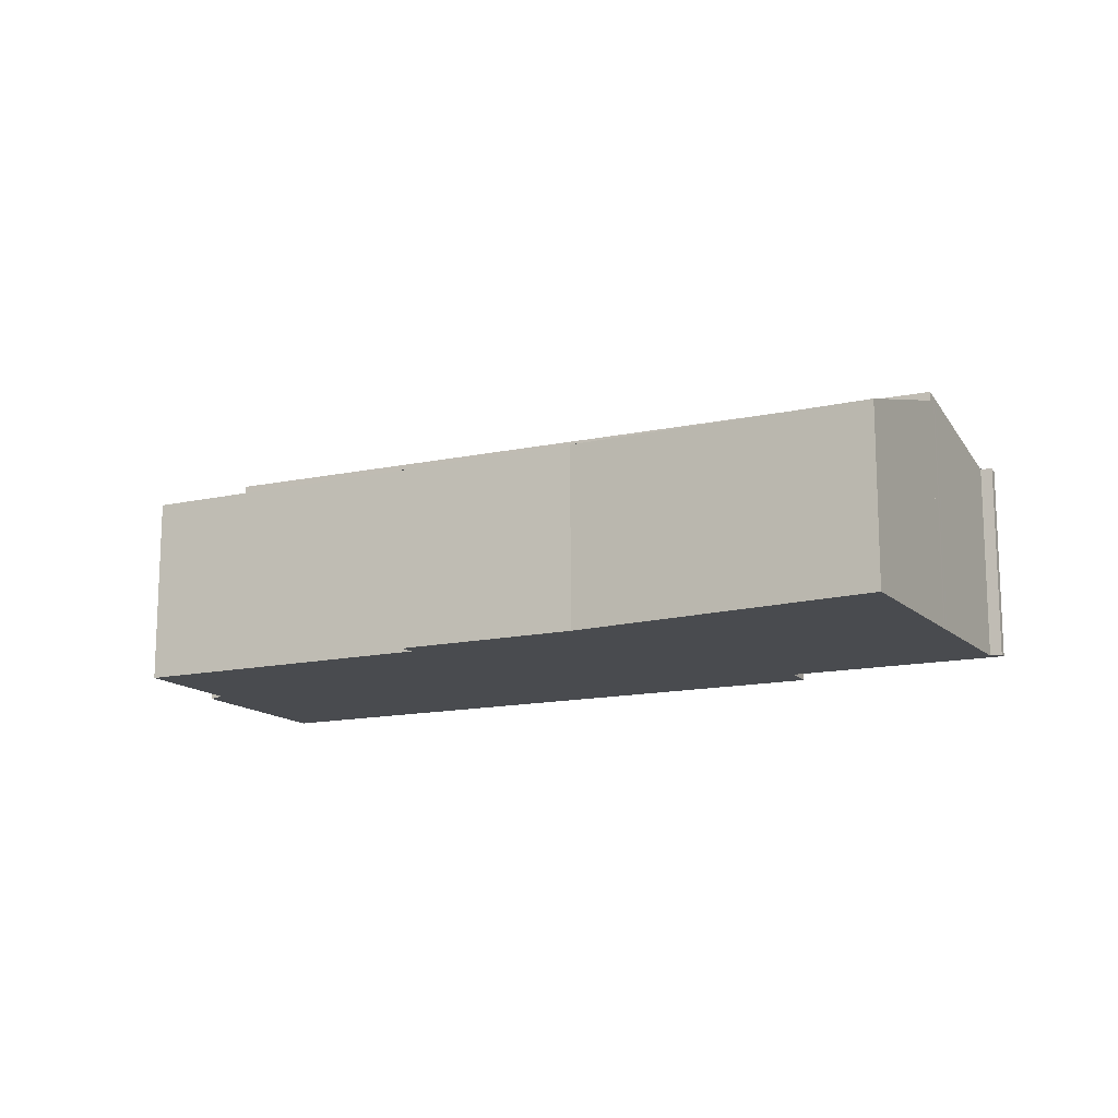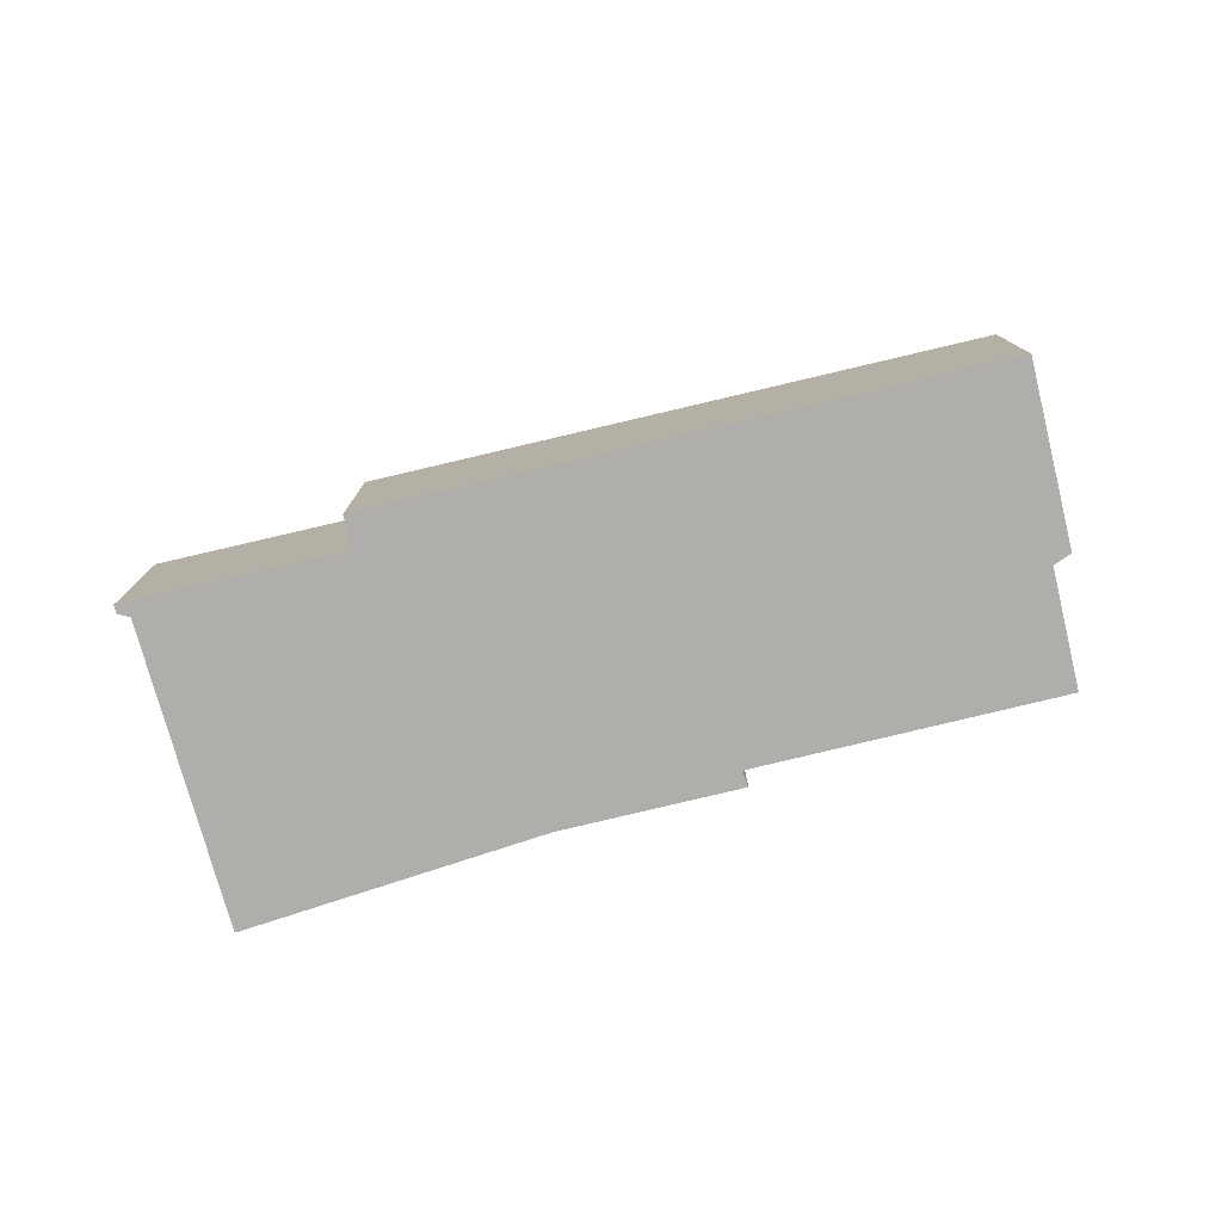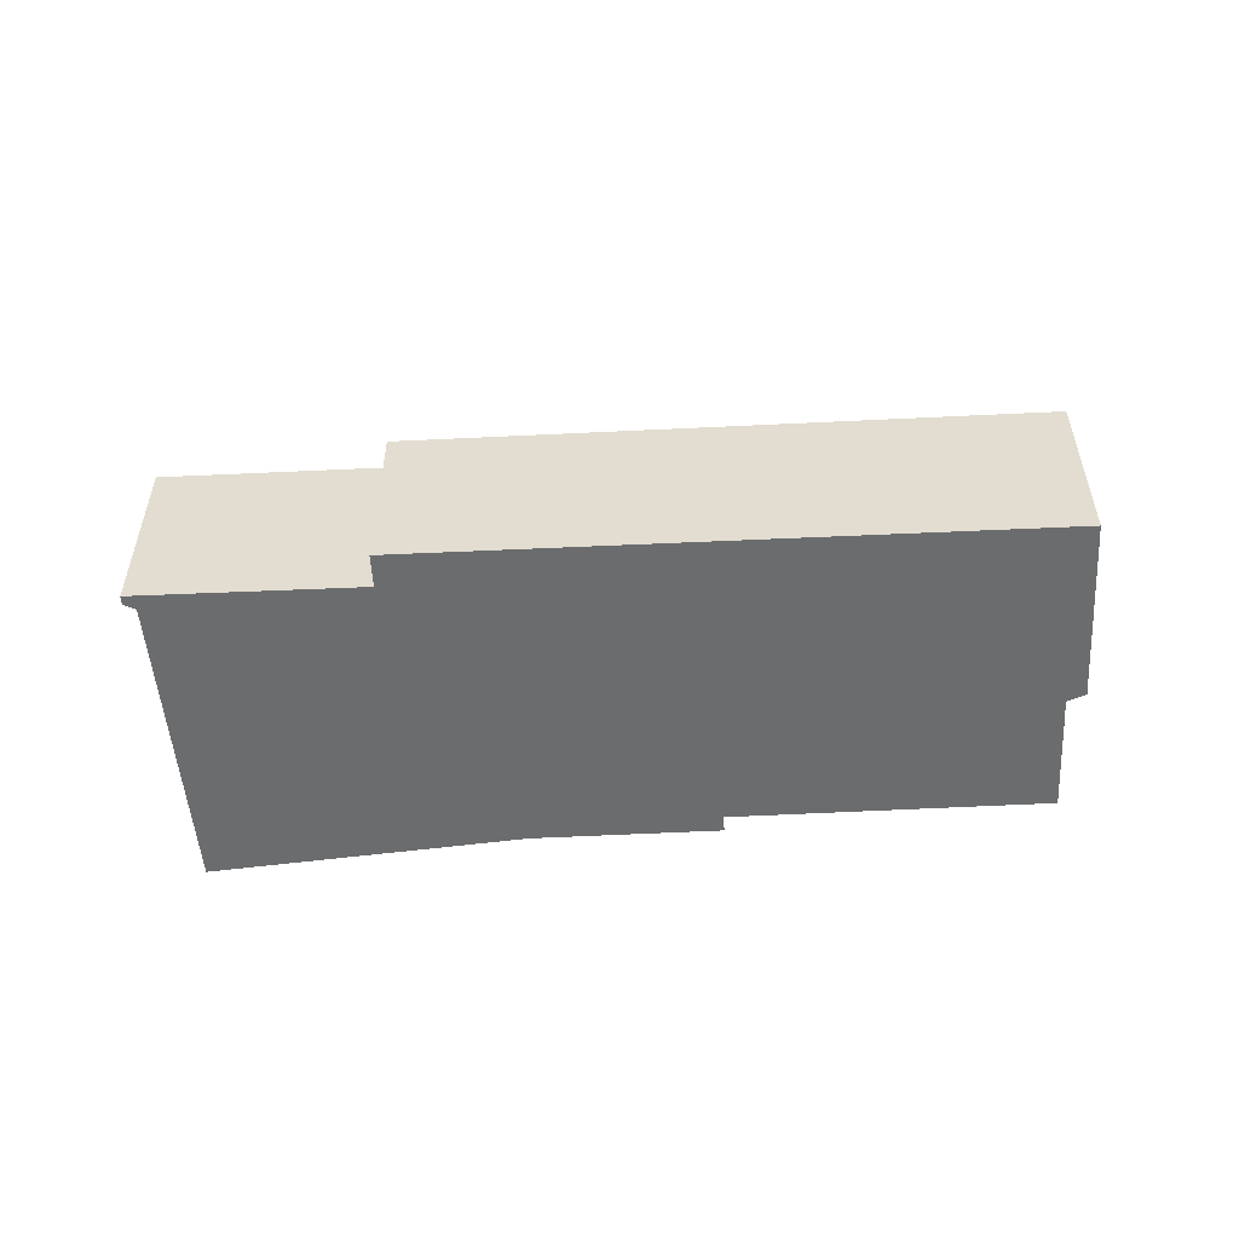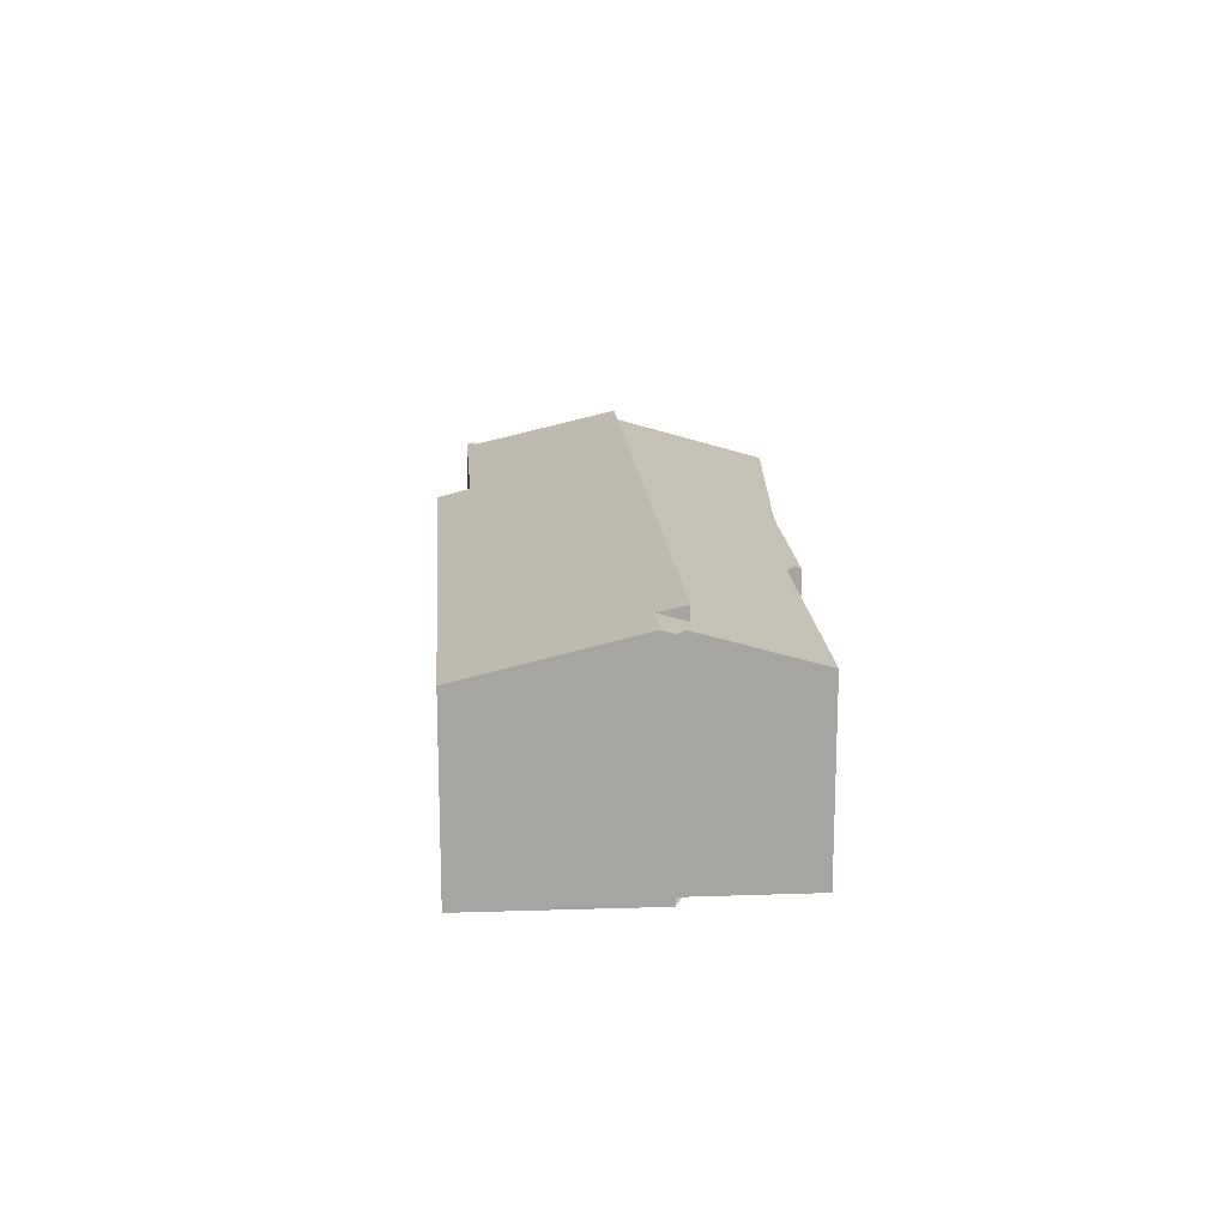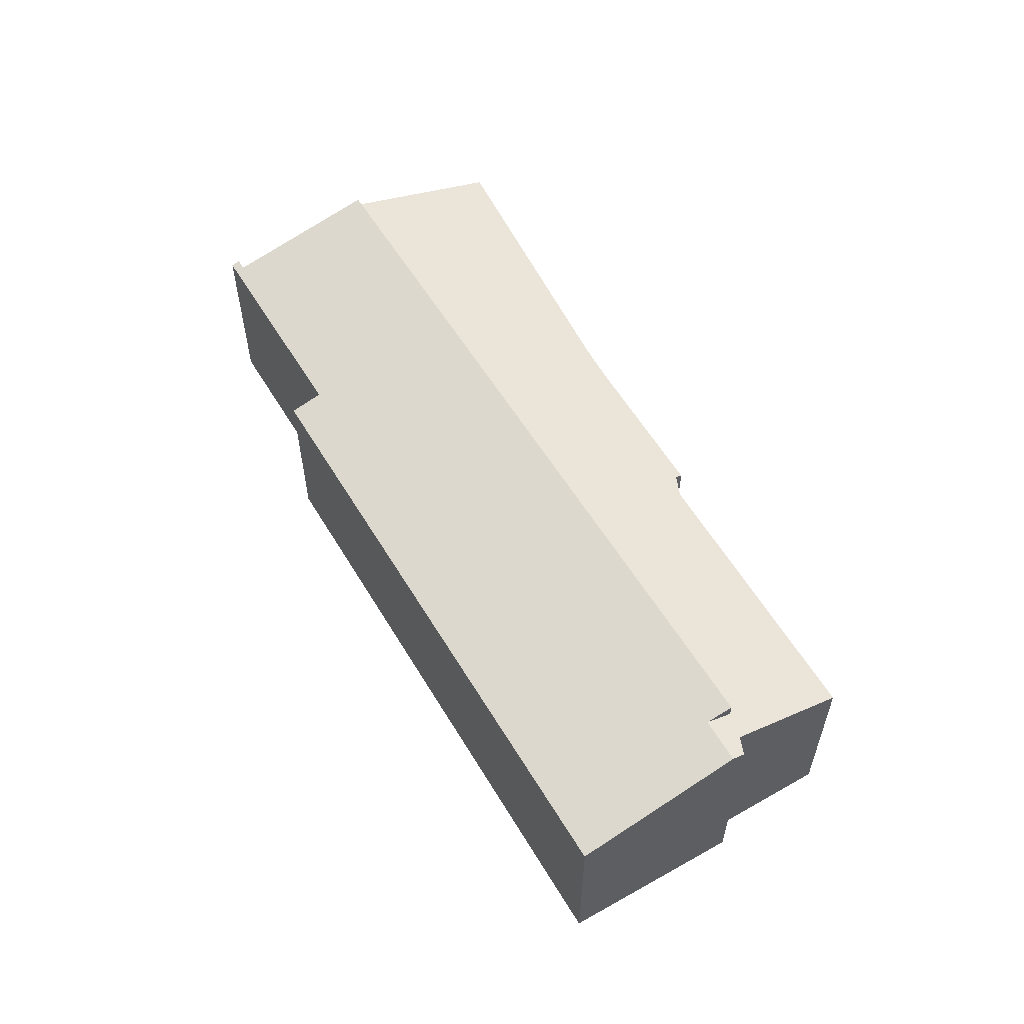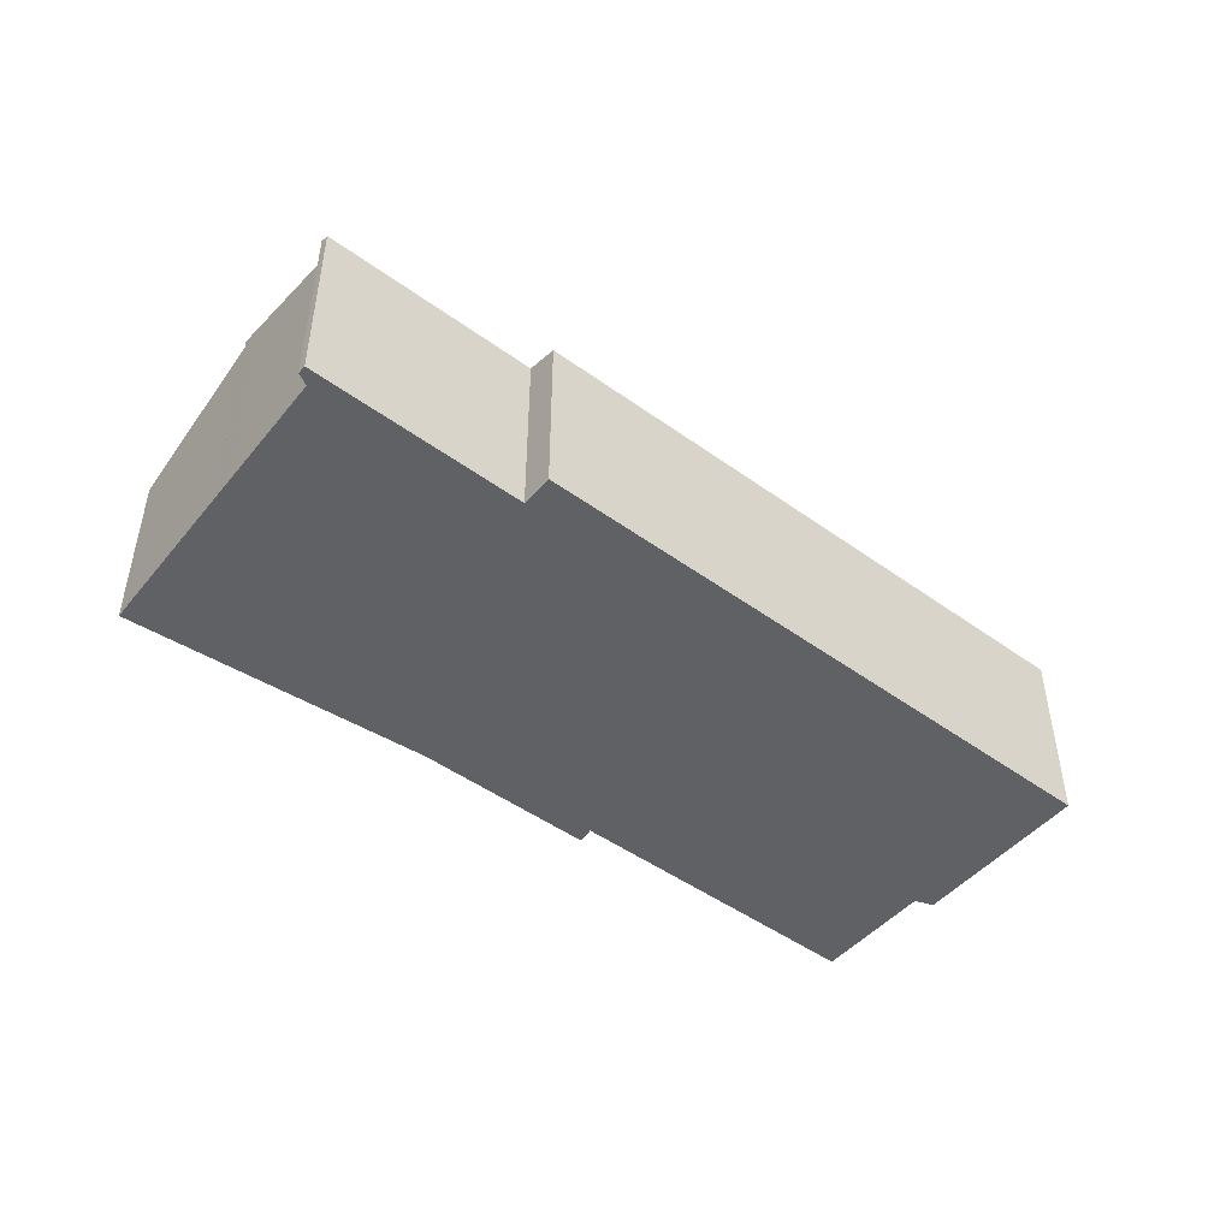
<metadata>
{"format":"obj","ext":"obj","renderer":"f3d","projection":"perspective","resolution":1024,"background":"white","views":[{"elev":-14.1,"azim":52.4,"up":"+Z"},{"elev":-77.8,"azim":-140.5,"up":"+Z"},{"elev":-53.6,"azim":-150.9,"up":"+Z"},{"elev":16.5,"azim":-67.9,"up":"+Z"},{"elev":57.7,"azim":-94.4,"up":"+Z"},{"elev":-48.0,"azim":167.1,"up":"+Z"}]}
</metadata>
<code>
v 61.35 -1933 4.498
v 74.83 -1926 4.424
v 75.18 -1927 4.616
v 79.95 -1925 4.586
v 80.05 -1925 4.636
v 79.8 -1925 4.638
v 71.93 -1937 4.399
v 71.79 -1936 4.512
v 65.02 -1940 4.524
v 63.67 -1937 5.39
v 63.27 -1937 5.392
v 82.91 -1932 4.212
v 75.91 -1935 4.395
v 63.13 -1937 5.482
v 81.14 -1928 5.433
v 61.42 -1933 4.535
v 74.94 -1927 4.487
v 63.13 -1937 5.482
v 81.31 -1928 5.531
v 81.31 -1928 5.318
v 64.14 -1936 5.479
v 81.31 -1928 5.531
v 64.41 -1937 5.638
v 81.31 -1928 5.318
v 63.83 -1937 5.292
v 64.41 -1937 5.292
v 63.8 -1937 5.306
v 64.33 -1937 5.292
v 82.02 -1930 4.829
v 71.48 -1933 5.459
v 69.86 -1929 4.505
v 69.77 -1929 4.452
v 71.7 -1933 5.592
v 71.7 -1933 5.303
v 73.01 -1936 4.398
v 72.01 -1934 5.091
v 71.7 -1933 5.592
v 71.7 -1933 5.303
v 64.14 -1937 5.292
v 64.13 -1937 5.297
v 63.87 -1936 5.48
v 63.87 -1936 5.48
v 62.26 -1933 4.532
v 62.19 -1933 4.494
v 65.24 -1939 4.523
v 79.84 -1925 4.638
v 79.76 -1925 4.587
v 79.62 -1931 4.891
v 80.59 -1933 4.272
v 78.77 -1929 5.44
v 78.96 -1930 5.546
v 78.96 -1930 5.314
v 78.96 -1930 5.546
v 78.96 -1930 5.314
v 77.23 -1926 4.603
v 72.3 -1928 4.496
v 72.21 -1928 4.438
v 75.45 -1935 4.395
v 74.54 -1933 5.025
v 74.14 -1932 5.577
v 73.92 -1932 5.453
v 74.14 -1932 5.307
v 74.14 -1932 5.577
v 74.14 -1932 5.307
v 72.8 -1927 4.435
v 72.91 -1928 4.494
v 75.36 -1933 5.003
v 76.33 -1935 4.384
v 74.67 -1931 5.451
v 74.89 -1932 5.572
v 74.89 -1932 5.308
v 74.89 -1932 5.572
v 74.89 -1932 5.308
v 63.3 -1935 5.149
v 71.19 -1932 5.287
v 62.51 -1935 5.135
v 73.72 -1931 5.331
v 74.47 -1931 5.344
v 79.78 -1929 5.437
v 81.19 -1928 5.461
v 78.73 -1929 5.418
v 63.34 -1935 5.169
v 71.22 -1932 5.307
v 62.54 -1936 5.155
v 73.75 -1931 5.351
v 74.51 -1931 5.364
v 78.83 -1929 5.439
v 81.23 -1928 5.481
v 78.76 -1929 5.438
v 75.35 -1931 5.569
v 75.35 -1931 5.309
v 73.52 -1927 4.492
v 73.42 -1927 4.432
v 76.69 -1934 4.374
v 75.8 -1932 4.991
v 75.35 -1931 5.569
v 75.14 -1931 5.449
v 75.35 -1931 5.309
v 75.01 -1931 5.373
v 74.98 -1931 5.353
v 74.43 -1931 5.324
v 74.95 -1931 5.333
v 63.27 -1935 5.13
v 71.15 -1932 5.267
v 62.47 -1935 5.116
v 73.68 -1931 5.311
v 80.74 -1928 5.434
v 81.16 -1928 5.442
v 78.69 -1929 5.399
v 69.77 -1929 4.505
v 70.97 -1932 5.162
v 71.17 -1932 5.267
v 69.67 -1929 4.452
v 71.76 -1933 5.592
v 71.76 -1933 5.303
v 72.1 -1934 5.089
v 73.17 -1936 4.398
v 71.52 -1933 5.459
v 71.76 -1933 5.592
v 71.76 -1933 5.303
v 71.24 -1932 5.307
v 71.2 -1932 5.287
v 65.1 -1939 4.622
v 69.13 -1938 4.517
v 71.87 -1937 4.445
v 72.98 -1936 4.416
v 64.86 -1939 4.629
v 73.15 -1936 4.411
v 73.68 -1936 4.397
v 63.55 -1935 5.135
v 62.53 -1933 4.531
v 64.41 -1937 5.638
v 64.41 -1937 5.292
v 64.14 -1936 5.479
v 64.14 -1936 5.479
v 63.62 -1935 5.174
v 62.47 -1933 4.492
v 65.52 -1939 4.523
v 65.39 -1939 4.615
v 64.41 -1937 5.638
v 64.41 -1937 5.292
v 64.41 -1937 5.29
v 63.59 -1935 5.154
v 62.19 -1933 4.494
v 61.35 -1933 4.498
v 61.35 -1933 0
v 62.19 -1933 0
v 74.94 -1927 4.487
v 74.83 -1926 4.424
v 74.83 -1926 0
v 74.94 -1927 0
v 77.23 -1926 4.603
v 75.18 -1927 4.616
v 75.18 -1927 0
v 77.23 -1926 0
v 80.05 -1925 4.636
v 79.95 -1925 4.586
v 79.95 -1925 0
v 80.05 -1925 0
v 79.84 -1925 4.638
v 80.05 -1925 4.636
v 80.05 -1925 0
v 79.84 -1925 0
v 81.14 -1928 5.433
v 79.8 -1925 4.638
v 79.8 -1925 0
v 81.14 -1928 8.882e-16
v 71.87 -1937 4.445
v 71.93 -1937 4.399
v 71.93 -1937 0
v 71.87 -1937 0
v 69.13 -1938 4.517
v 71.79 -1936 4.512
v 71.79 -1936 0
v 69.13 -1938 0
v 64.86 -1939 4.629
v 65.02 -1940 4.524
v 65.02 -1940 0
v 64.86 -1939 8.882e-16
v 63.27 -1937 5.392
v 63.67 -1937 5.39
v 63.67 -1937 0
v 63.27 -1937 0
v 63.13 -1937 5.482
v 63.27 -1937 5.392
v 63.27 -1937 0
v 63.13 -1937 0
v 80.59 -1933 4.272
v 82.91 -1932 4.212
v 82.91 -1932 0
v 80.59 -1933 0
v 75.45 -1935 4.395
v 75.91 -1935 4.395
v 75.91 -1935 0
v 75.45 -1935 0
v 62.54 -1936 5.155
v 63.13 -1937 5.482
v 63.13 -1937 0
v 62.54 -1936 0
v 81.16 -1928 5.442
v 81.14 -1928 5.433
v 81.14 -1928 8.882e-16
v 81.16 -1928 0
v 61.35 -1933 4.498
v 61.42 -1933 4.535
v 61.42 -1933 0
v 61.35 -1933 0
v 75.18 -1927 4.616
v 74.94 -1927 4.487
v 74.94 -1927 0
v 75.18 -1927 0
v 82.02 -1930 4.829
v 81.31 -1928 5.318
v 81.31 -1928 0
v 82.02 -1930 8.882e-16
v 63.8 -1937 5.306
v 63.83 -1937 5.292
v 63.83 -1937 -8.882e-16
v 63.8 -1937 0
v 63.67 -1937 5.39
v 63.8 -1937 5.306
v 63.8 -1937 0
v 63.67 -1937 0
v 82.91 -1932 4.212
v 82.02 -1930 4.829
v 82.02 -1930 8.882e-16
v 82.91 -1932 0
v 72.21 -1928 4.438
v 69.77 -1929 4.452
v 69.77 -1929 0
v 72.21 -1928 0
v 71.93 -1937 4.399
v 73.01 -1936 4.398
v 73.01 -1936 -8.882e-16
v 71.93 -1937 0
v 62.47 -1933 4.492
v 62.19 -1933 4.494
v 62.19 -1933 0
v 62.47 -1933 0
v 65.02 -1940 4.524
v 65.24 -1939 4.523
v 65.24 -1939 0
v 65.02 -1940 0
v 79.8 -1925 4.638
v 79.84 -1925 4.638
v 79.84 -1925 0
v 79.8 -1925 0
v 79.95 -1925 4.586
v 79.76 -1925 4.587
v 79.76 -1925 0
v 79.95 -1925 0
v 76.69 -1934 4.374
v 80.59 -1933 4.272
v 80.59 -1933 0
v 76.69 -1934 -8.882e-16
v 79.76 -1925 4.587
v 77.23 -1926 4.603
v 77.23 -1926 0
v 79.76 -1925 0
v 72.8 -1927 4.435
v 72.21 -1928 4.438
v 72.21 -1928 0
v 72.8 -1927 0
v 73.68 -1936 4.397
v 75.45 -1935 4.395
v 75.45 -1935 0
v 73.68 -1936 0
v 73.42 -1927 4.432
v 72.8 -1927 4.435
v 72.8 -1927 0
v 73.42 -1927 0
v 75.91 -1935 4.395
v 76.33 -1935 4.384
v 76.33 -1935 0
v 75.91 -1935 0
v 62.47 -1935 5.116
v 62.51 -1935 5.135
v 62.51 -1935 0
v 62.47 -1935 0
v 81.23 -1928 5.481
v 81.19 -1928 5.461
v 81.19 -1928 0
v 81.23 -1928 0
v 62.51 -1935 5.135
v 62.54 -1936 5.155
v 62.54 -1936 0
v 62.51 -1935 0
v 81.31 -1928 5.531
v 81.23 -1928 5.481
v 81.23 -1928 0
v 81.31 -1928 0
v 74.83 -1926 4.424
v 73.42 -1927 4.432
v 73.42 -1927 0
v 74.83 -1926 0
v 76.33 -1935 4.384
v 76.69 -1934 4.374
v 76.69 -1934 -8.882e-16
v 76.33 -1935 0
v 61.42 -1933 4.535
v 62.47 -1935 5.116
v 62.47 -1935 0
v 61.42 -1933 0
v 81.19 -1928 5.461
v 81.16 -1928 5.442
v 81.16 -1928 0
v 81.19 -1928 0
v 69.77 -1929 4.452
v 69.67 -1929 4.452
v 69.67 -1929 0
v 69.77 -1929 0
v 73.01 -1936 4.398
v 73.17 -1936 4.398
v 73.17 -1936 0
v 73.01 -1936 -8.882e-16
v 65.52 -1939 4.523
v 69.13 -1938 4.517
v 69.13 -1938 0
v 65.52 -1939 0
v 71.79 -1936 4.512
v 71.87 -1937 4.445
v 71.87 -1937 0
v 71.79 -1936 0
v 63.83 -1937 5.292
v 64.86 -1939 4.629
v 64.86 -1939 8.882e-16
v 63.83 -1937 -8.882e-16
v 73.17 -1936 4.398
v 73.68 -1936 4.397
v 73.68 -1936 0
v 73.17 -1936 0
v 69.67 -1929 4.452
v 62.47 -1933 4.492
v 62.47 -1933 0
v 69.67 -1929 0
v 65.24 -1939 4.523
v 65.52 -1939 4.523
v 65.52 -1939 0
v 65.24 -1939 0
v 71.93 -1937 0
v 71.79 -1936 0
v 65.02 -1940 0
v 63.67 -1937 0
v 63.27 -1937 0
v 61.35 -1933 0
v 74.83 -1926 0
v 75.18 -1927 0
v 79.95 -1925 0
v 80.05 -1925 0
v 79.8 -1925 0
v 82.91 -1932 0
v 75.91 -1935 0
f 47 4 5 46
f 66 56 57 65
f 40 28 39
f 23 21 26
f 68 13 58 59 67
f 70 60 61 69
f 67 59 62 71
f 136 83 30 135
f 137 113 110 131
f 53 19 20 54
f 139 124 138
f 135 30 37 140
f 141 38 36 142
f 39 25 27 40
f 82 42 14 84
f 43 16 1 44
f 123 45 9 127
f 40 27 10 11 18 41
f 86 69 61 85
f 48 29 12 49
f 88 22 51 50 87
f 52 24 29 48
f 114 63 64 115
f 87 50 89
f 56 31 32 57
f 128 117 35 126
f 119 37 30 118
f 116 36 38 120
f 118 30 83 121
f 91 73 72 90
f 93 2 17 92
f 95 48 49 94
f 97 50 51 96
f 98 52 48 95
f 99 89 50 97
f 73 64 63 72
f 130 104 75 143
f 103 74 76 105
f 101 78 77 106
f 108 80 79 107
f 107 79 81 109
f 122 75 104 112
f 109 81 100 102
f 143 75 83 136
f 84 76 74 82
f 85 77 78 86
f 87 79 80 88
f 89 81 79 87
f 121 83 75 122
f 100 81 89 99
f 90 53 54 91
f 92 66 65 93
f 94 68 67 95
f 96 70 69 97
f 95 67 71 98
f 97 69 86 99
f 102 100 78 101
f 99 86 78 100
f 101 66 92 102
f 131 110 111 104 130
f 105 16 43 103
f 106 56 66 101
f 107 15 108
f 109 55 47 46 6 15 107
f 112 104 111
f 102 92 17 3 55 109
f 110 31 111
f 111 31 56 106 112
f 113 32 31 110
f 115 34 33 114
f 129 117 128
f 118 61 60 119
f 120 62 59 116
f 121 85 61 118
f 112 106 77 122
f 122 77 85 121
f 126 35 7 125
f 142 36 126 125 8 124 139
f 127 25 39 123
f 126 36 116 128
f 128 116 59 58 129
f 130 103 43 131
f 132 33 34 133
f 135 42 82 136
f 131 43 44 137
f 138 45 123 139
f 141 28 40 41 134
f 142 28 141
f 143 74 103 130
f 136 82 74 143
f 139 123 39 28 142
f 145 146 147 144
f 149 150 151 148
f 153 154 155 152
f 157 158 159 156
f 161 162 163 160
f 165 166 167 164
f 169 170 171 168
f 173 174 175 172
f 177 178 179 176
f 181 182 183 180
f 185 186 187 184
f 189 190 191 188
f 193 194 195 192
f 197 198 199 196
f 201 202 203 200
f 205 206 207 204
f 209 210 211 208
f 213 214 215 212
f 217 218 219 216
f 221 222 223 220
f 225 226 227 224
f 229 230 231 228
f 233 234 235 232
f 237 238 239 236
f 241 242 243 240
f 245 246 247 244
f 249 250 251 248
f 253 254 255 252
f 257 258 259 256
f 261 262 263 260
f 265 266 267 264
f 269 270 271 268
f 273 274 275 272
f 277 278 279 276
f 281 282 283 280
f 285 286 287 284
f 289 290 291 288
f 293 294 295 292
f 297 298 299 296
f 301 302 303 300
f 305 306 307 304
f 309 310 311 308
f 313 314 315 312
f 317 318 319 316
f 321 322 323 320
f 325 326 327 324
f 329 330 331 328
f 333 334 335 332
f 337 338 339 336
f 341 342 343 344 345 346 347 348 349 350 351 352 340

</code>
